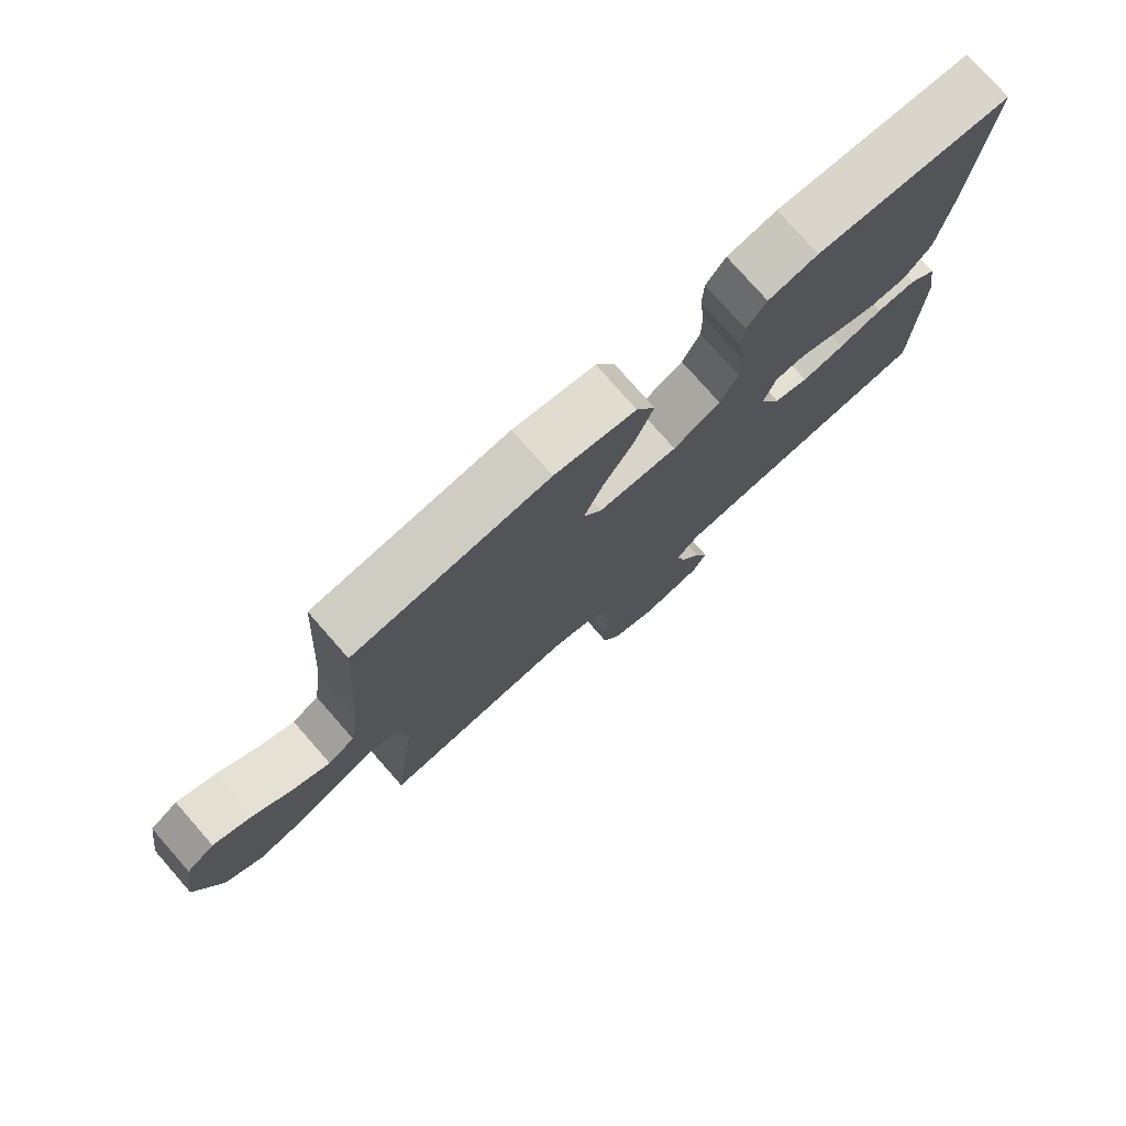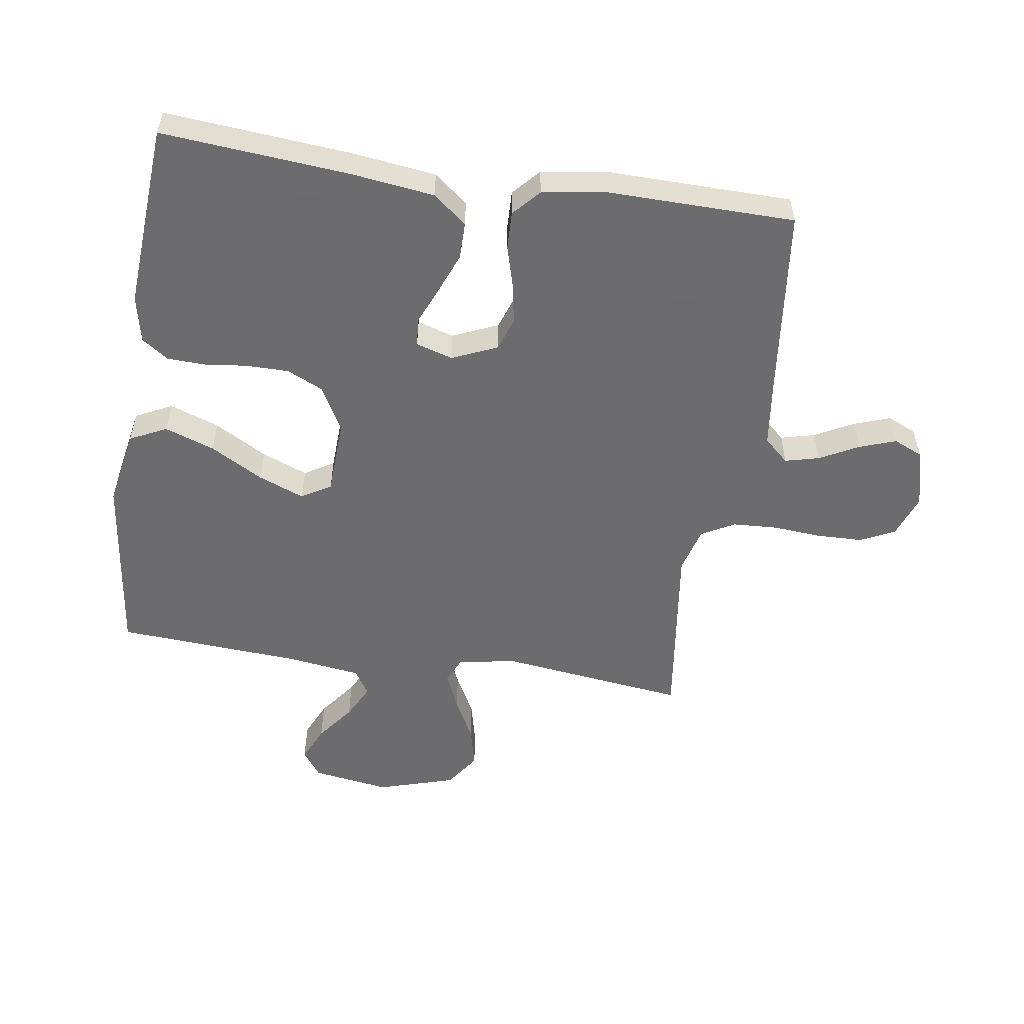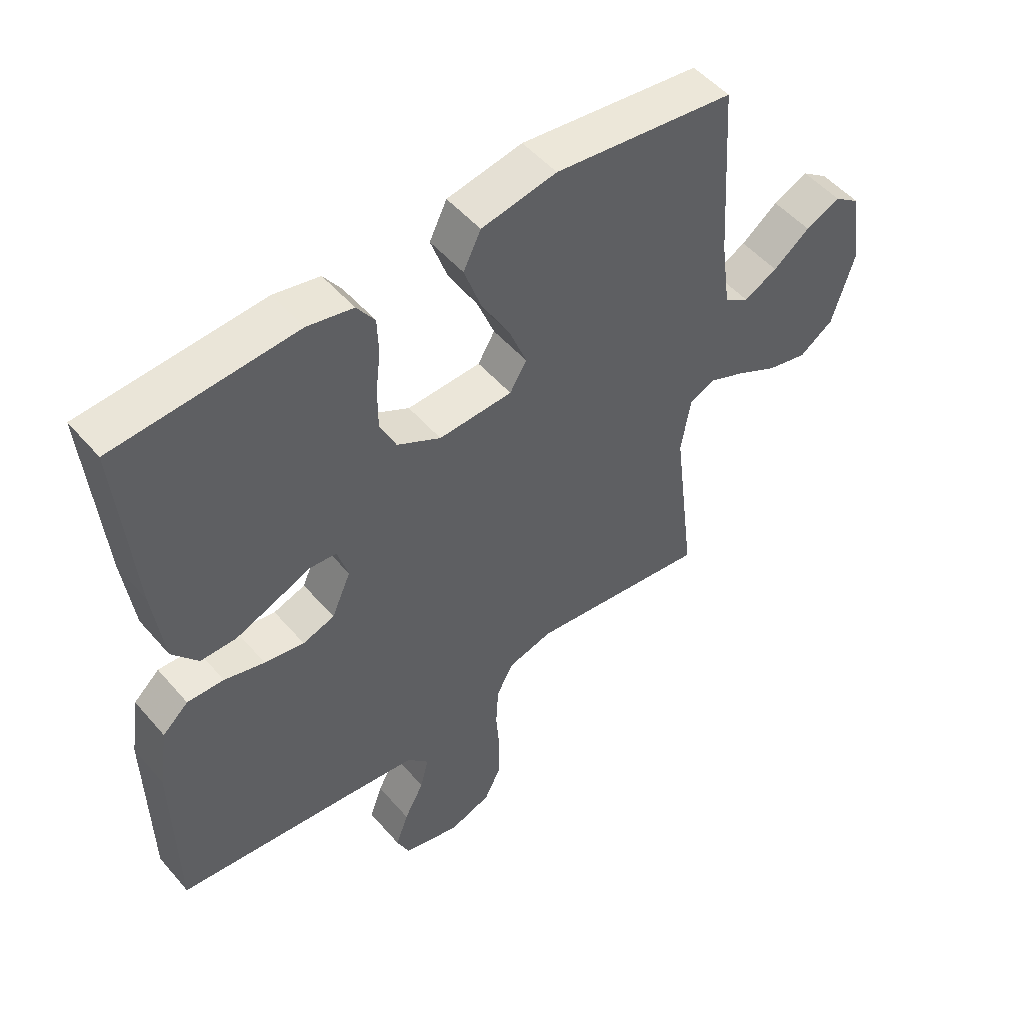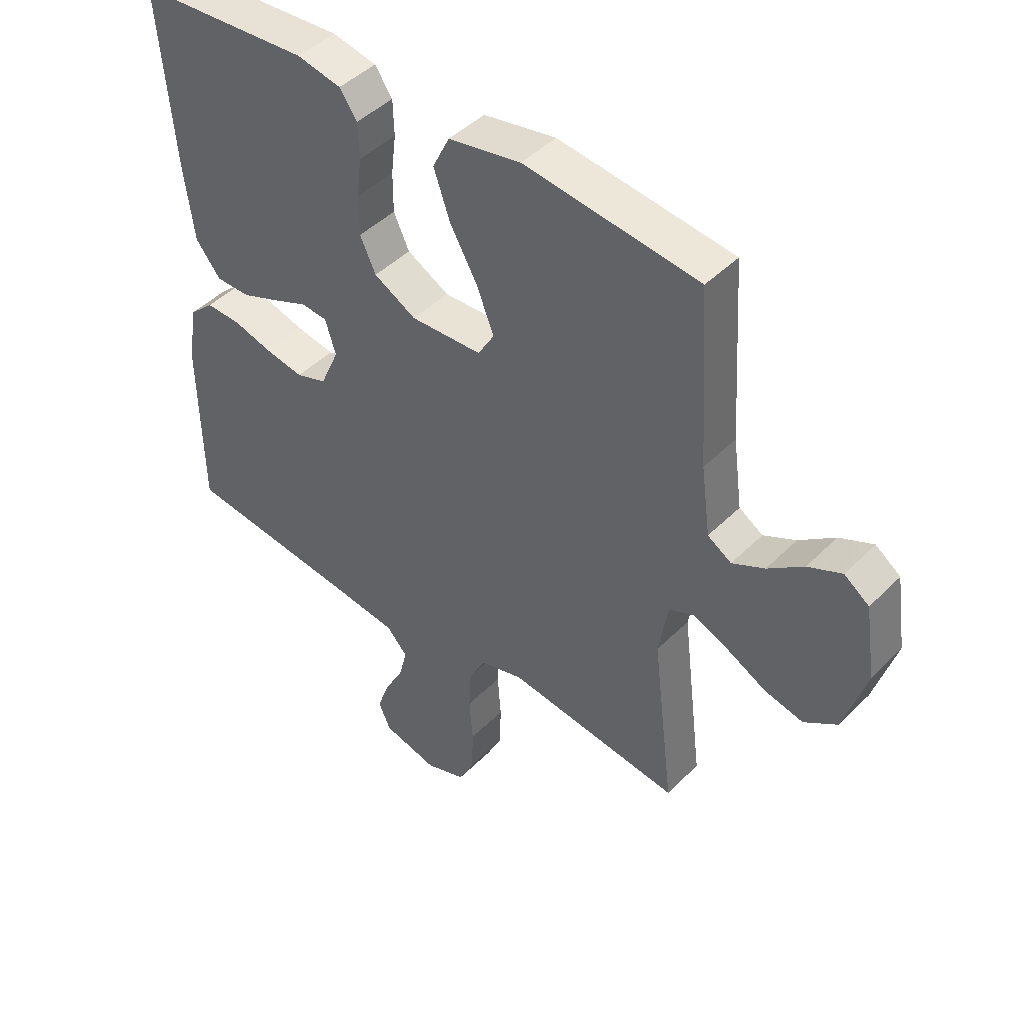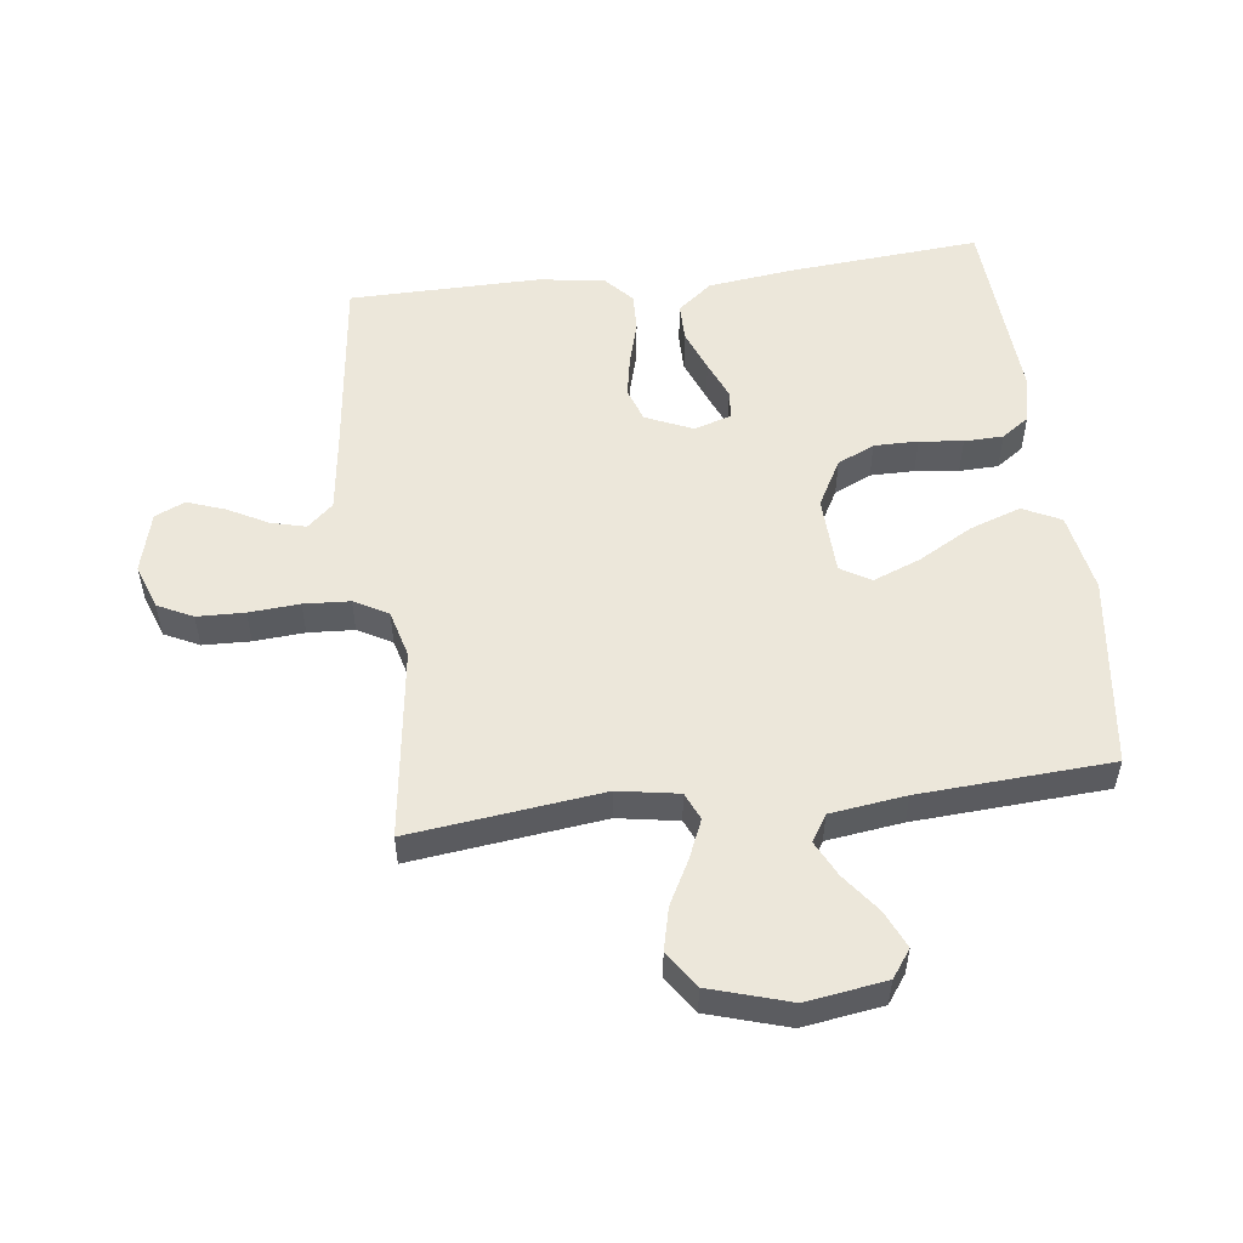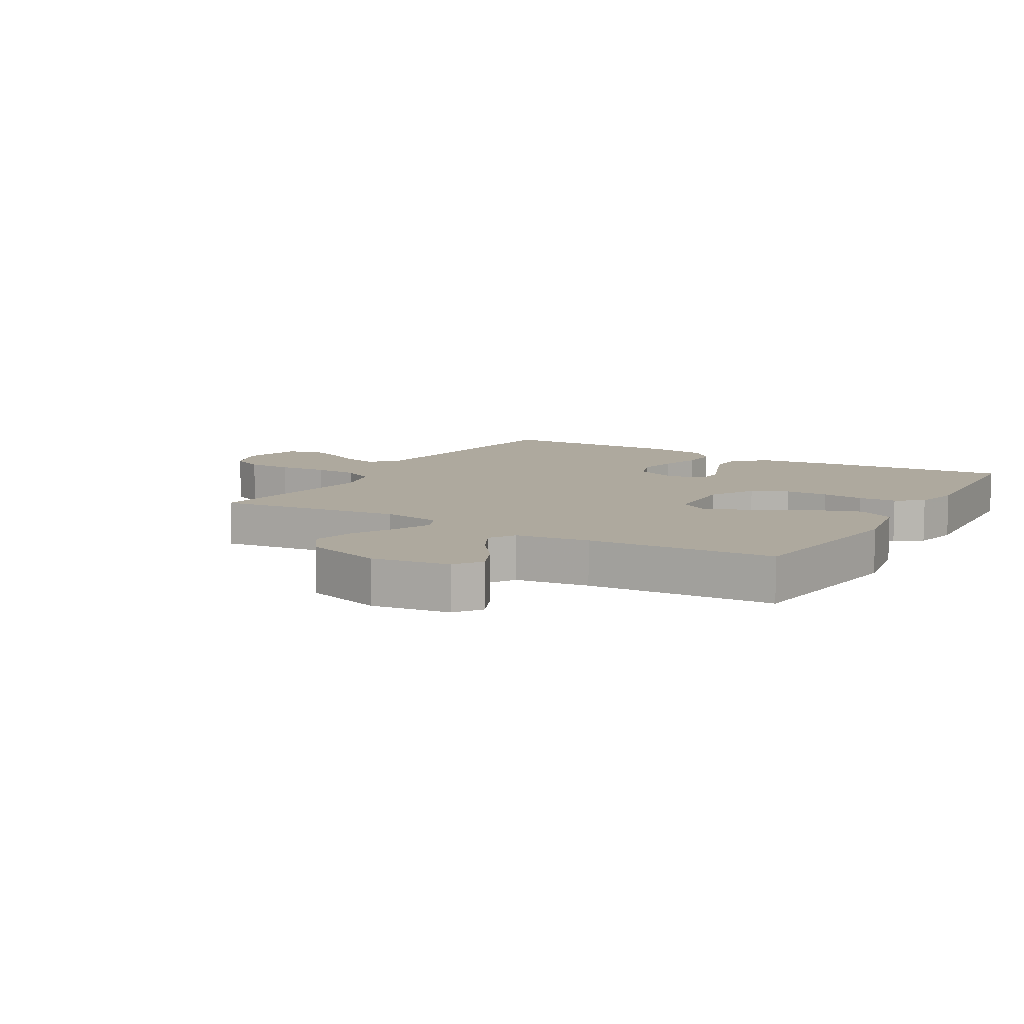
<metadata>
{"format":"obj","ext":"obj","renderer":"f3d","projection":"perspective","resolution":1024,"background":"white","views":[{"elev":77.3,"azim":-41.3,"up":"+Z"},{"elev":-53.8,"azim":81.3,"up":"+Y"},{"elev":51.1,"azim":140.7,"up":"+Z"},{"elev":45.0,"azim":-138.9,"up":"+Z"},{"elev":53.6,"azim":-97.0,"up":"+Y"},{"elev":9.1,"azim":-59.5,"up":"+Y"}]}
</metadata>
<code>
v -0.5 0.07 0.5
v -0.2 0.07 0.538
v -0.075 0.07 0.515
v -0.046 0.07 0.456
v -0.074 0.07 0.376
v -0.122 0.07 0.291
v -0.151 0.07 0.217
v -0.123 0.07 0.17
v 0 0.07 0.165
v 0.073 0.07 0.205
v 0.1 0.07 0.263
v 0.1 0.07 0.332
v 0.092 0.07 0.4
v 0.094 0.07 0.461
v 0.124 0.07 0.504
v 0.2 0.07 0.52
v 0.5 0.07 0.5
v 0.475 0.07 0.2
v 0.458 0.07 0.066
v 0.415 0.07 0.012
v 0.355 0.07 0.012
v 0.289 0.07 0.038
v 0.229 0.07 0.063
v 0.184 0.07 0.059
v 0.166 0.07 0
v 0.198 0.07 -0.073
v 0.251 0.07 -0.091
v 0.317 0.07 -0.079
v 0.384 0.07 -0.06
v 0.445 0.07 -0.058
v 0.488 0.07 -0.097
v 0.504 0.07 -0.2
v 0.5 0.07 -0.5
v 0.2 0.07 -0.535
v 0.084 0.07 -0.55
v 0.048 0.07 -0.59
v 0.062 0.07 -0.645
v 0.095 0.07 -0.707
v 0.116 0.07 -0.766
v 0.095 0.07 -0.813
v 0 0.07 -0.838
v -0.07 0.07 -0.813
v -0.097 0.07 -0.758
v -0.099 0.07 -0.684
v -0.093 0.07 -0.605
v -0.097 0.07 -0.533
v -0.126 0.07 -0.48
v -0.2 0.07 -0.46
v -0.5 0.07 -0.5
v -0.463 0.07 -0.2
v -0.479 0.07 -0.105
v -0.522 0.07 -0.086
v -0.583 0.07 -0.112
v -0.651 0.07 -0.148
v -0.718 0.07 -0.164
v -0.775 0.07 -0.125
v -0.813 0.07 0
v -0.794 0.07 0.125
v -0.751 0.07 0.156
v -0.693 0.07 0.13
v -0.632 0.07 0.084
v -0.576 0.07 0.056
v -0.535 0.07 0.082
v -0.519 0.07 0.2
v -0.5 0 0.5
v -0.2 0 0.538
v -0.075 0 0.515
v -0.046 0 0.456
v -0.074 0 0.376
v -0.122 0 0.291
v -0.151 0 0.217
v -0.123 0 0.17
v 0 0 0.165
v 0.073 0 0.205
v 0.1 0 0.263
v 0.1 0 0.332
v 0.092 0 0.4
v 0.094 0 0.461
v 0.124 0 0.504
v 0.2 0 0.52
v 0.5 0 0.5
v 0.475 0 0.2
v 0.458 0 0.066
v 0.415 0 0.012
v 0.355 0 0.012
v 0.289 0 0.038
v 0.229 0 0.063
v 0.184 0 0.059
v 0.166 0 0
v 0.198 0 -0.073
v 0.251 0 -0.091
v 0.317 0 -0.079
v 0.384 0 -0.06
v 0.445 0 -0.058
v 0.488 0 -0.097
v 0.504 0 -0.2
v 0.5 0 -0.5
v 0.2 0 -0.535
v 0.084 0 -0.55
v 0.048 0 -0.59
v 0.062 0 -0.645
v 0.095 0 -0.707
v 0.116 0 -0.766
v 0.095 0 -0.813
v 0 0 -0.838
v -0.07 0 -0.813
v -0.097 0 -0.758
v -0.099 0 -0.684
v -0.093 0 -0.605
v -0.097 0 -0.533
v -0.126 0 -0.48
v -0.2 0 -0.46
v -0.5 0 -0.5
v -0.463 0 -0.2
v -0.479 0 -0.105
v -0.522 0 -0.086
v -0.583 0 -0.112
v -0.651 0 -0.148
v -0.718 0 -0.164
v -0.775 0 -0.125
v -0.813 0 0
v -0.794 0 0.125
v -0.751 0 0.156
v -0.693 0 0.13
v -0.632 0 0.084
v -0.576 0 0.056
v -0.535 0 0.082
v -0.519 0 0.2
f 59 60 61
f 58 59 61
f 57 58 61
f 56 57 61
f 55 56 61
f 54 55 61
f 53 54 61
f 52 53 61 62
f 51 52 62 63
f 48 49 50
f 47 48 50 51
f 43 44 45
f 42 43 45
f 41 42 45
f 40 41 45
f 39 40 45
f 38 39 45
f 37 38 45
f 36 37 45 46
f 35 36 46 47
f 32 33 34
f 31 32 34
f 30 31 34
f 29 30 34
f 28 29 34
f 34 35 47
f 28 34 47
f 27 28 47
f 21 22 23
f 20 21 23
f 19 20 23
f 18 19 23
f 17 18 23
f 16 17 23
f 15 16 23
f 14 15 23
f 13 14 23
f 12 13 23
f 11 12 23 24
f 10 11 24 25
f 4 5 6
f 3 4 6
f 2 3 6
f 1 2 6
f 64 1 6
f 64 6 7
f 63 64 7 8
f 47 51 63
f 27 47 63
f 26 27 63
f 26 63 8 9
f 9 10 25 26
f 125 124 123
f 125 123 122
f 125 122 121
f 125 121 120
f 125 120 119
f 125 119 118
f 125 118 117
f 126 125 117 116
f 127 126 116 115
f 114 113 112
f 115 114 112 111
f 109 108 107
f 109 107 106
f 109 106 105
f 109 105 104
f 109 104 103
f 109 103 102
f 109 102 101
f 110 109 101 100
f 111 110 100 99
f 98 97 96
f 98 96 95
f 98 95 94
f 98 94 93
f 98 93 92
f 111 99 98
f 111 98 92
f 111 92 91
f 87 86 85
f 87 85 84
f 87 84 83
f 87 83 82
f 87 82 81
f 87 81 80
f 87 80 79
f 87 79 78
f 87 78 77
f 87 77 76
f 88 87 76 75
f 89 88 75 74
f 70 69 68
f 70 68 67
f 70 67 66
f 70 66 65
f 70 65 128
f 71 70 128
f 72 71 128 127
f 127 115 111
f 127 111 91
f 127 91 90
f 73 72 127 90
f 90 89 74 73
f 1 65 66 2
f 2 66 67 3
f 3 67 68 4
f 4 68 69 5
f 5 69 70 6
f 6 70 71 7
f 7 71 72 8
f 8 72 73 9
f 9 73 74 10
f 10 74 75 11
f 11 75 76 12
f 12 76 77 13
f 13 77 78 14
f 14 78 79 15
f 15 79 80 16
f 16 80 81 17
f 17 81 82 18
f 18 82 83 19
f 19 83 84 20
f 20 84 85 21
f 21 85 86 22
f 22 86 87 23
f 23 87 88 24
f 24 88 89 25
f 25 89 90 26
f 26 90 91 27
f 27 91 92 28
f 28 92 93 29
f 29 93 94 30
f 30 94 95 31
f 31 95 96 32
f 32 96 97 33
f 33 97 98 34
f 34 98 99 35
f 35 99 100 36
f 36 100 101 37
f 37 101 102 38
f 38 102 103 39
f 39 103 104 40
f 40 104 105 41
f 41 105 106 42
f 42 106 107 43
f 43 107 108 44
f 44 108 109 45
f 45 109 110 46
f 46 110 111 47
f 47 111 112 48
f 48 112 113 49
f 49 113 114 50
f 50 114 115 51
f 51 115 116 52
f 52 116 117 53
f 53 117 118 54
f 54 118 119 55
f 55 119 120 56
f 56 120 121 57
f 57 121 122 58
f 58 122 123 59
f 59 123 124 60
f 60 124 125 61
f 61 125 126 62
f 62 126 127 63
f 63 127 128 64
f 64 128 65 1

</code>
